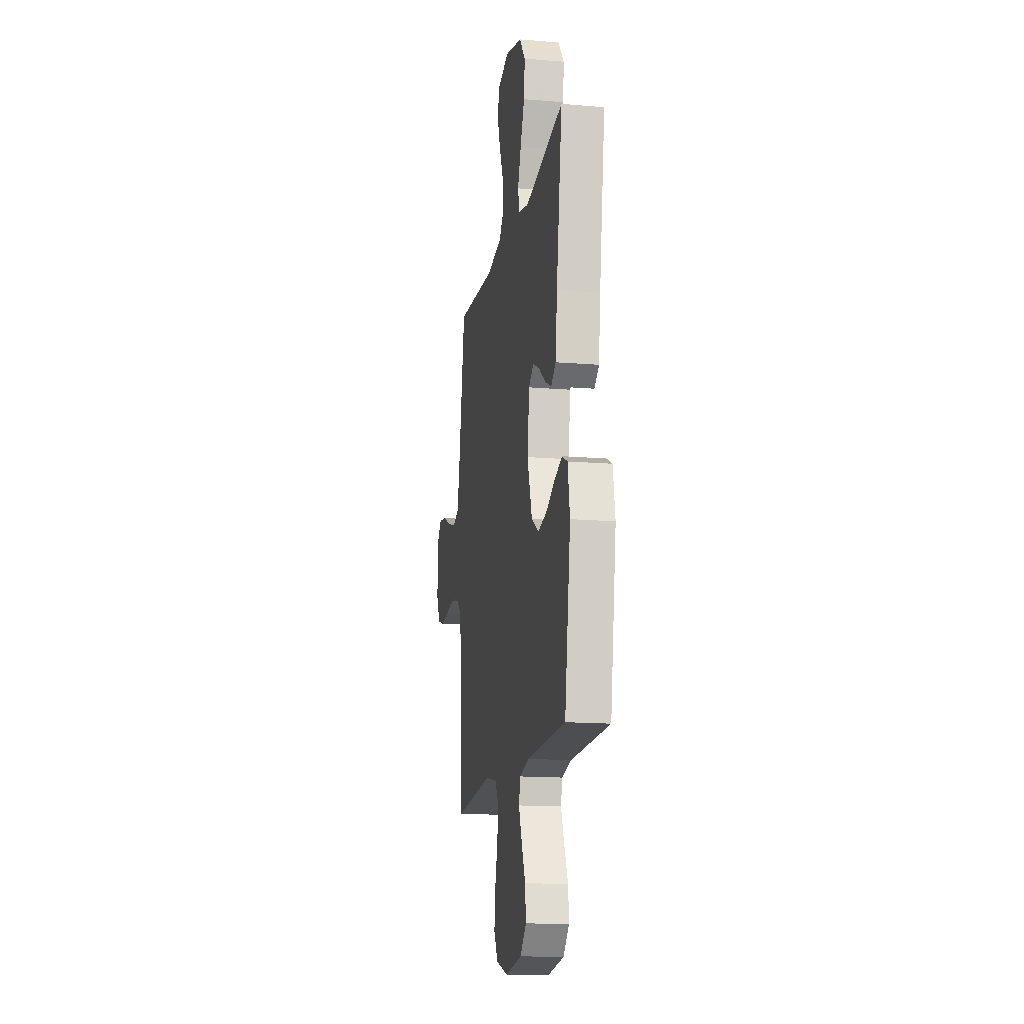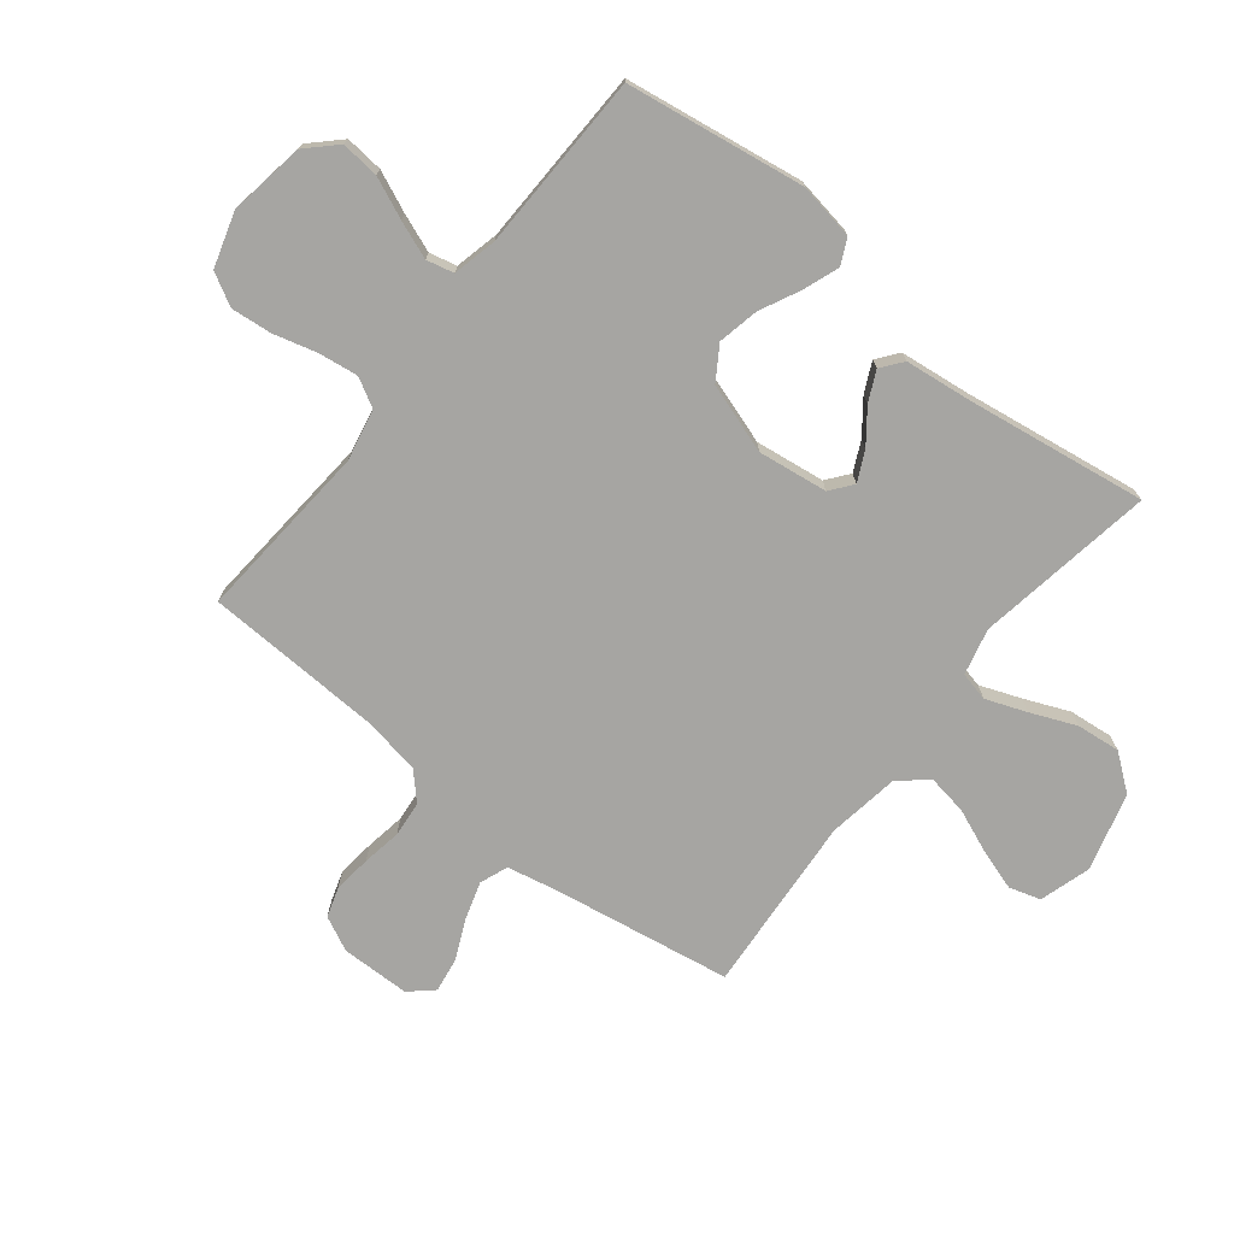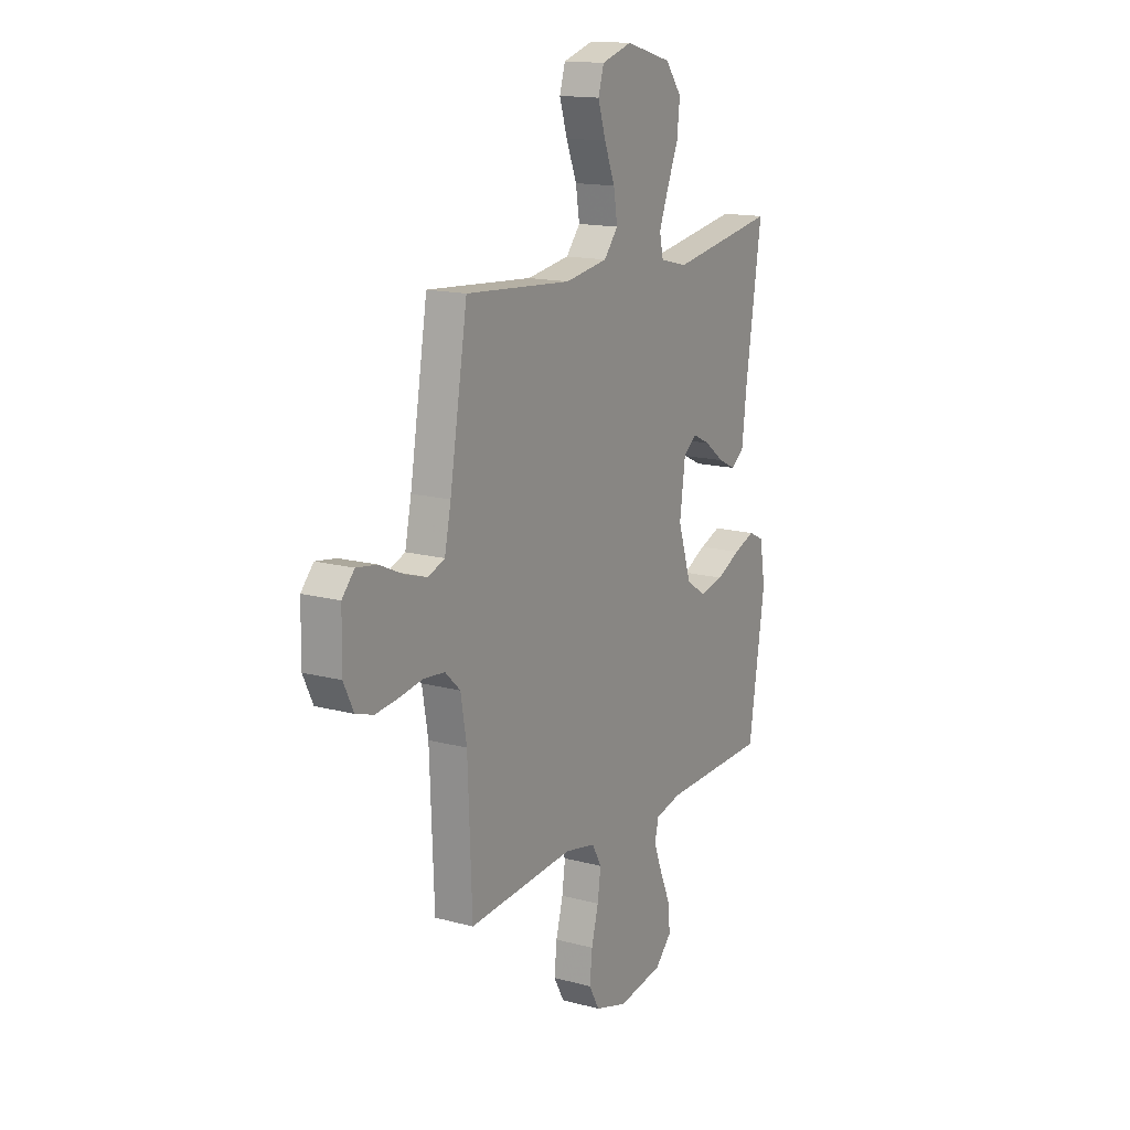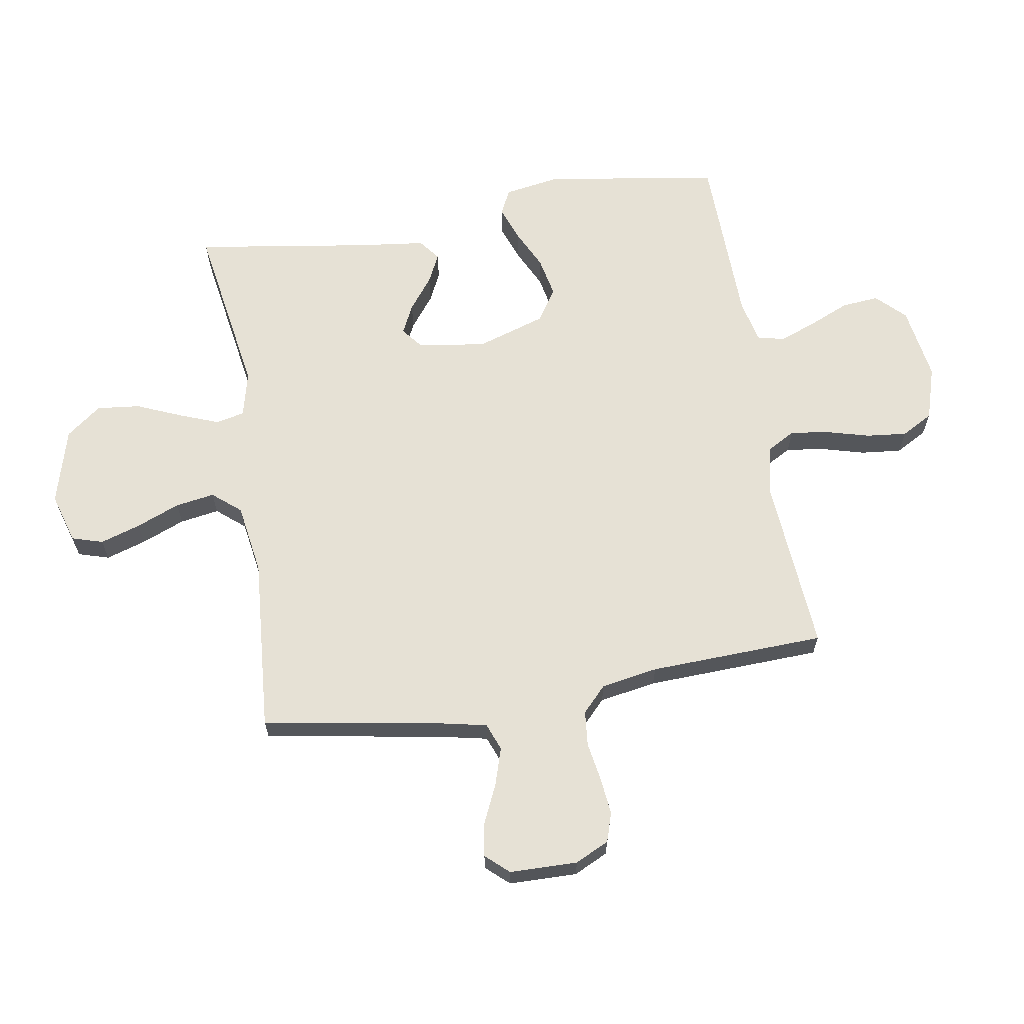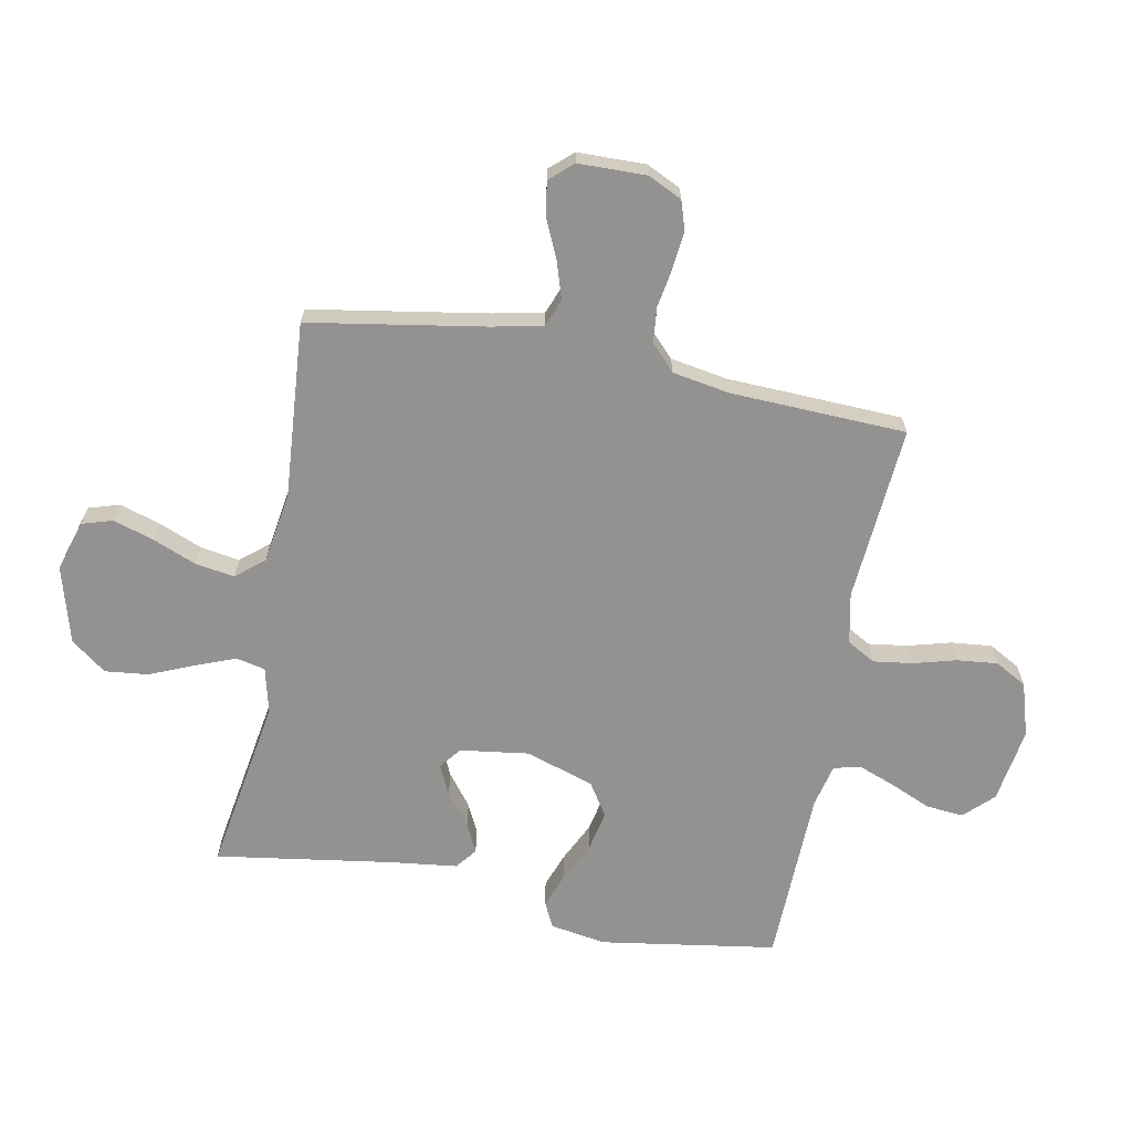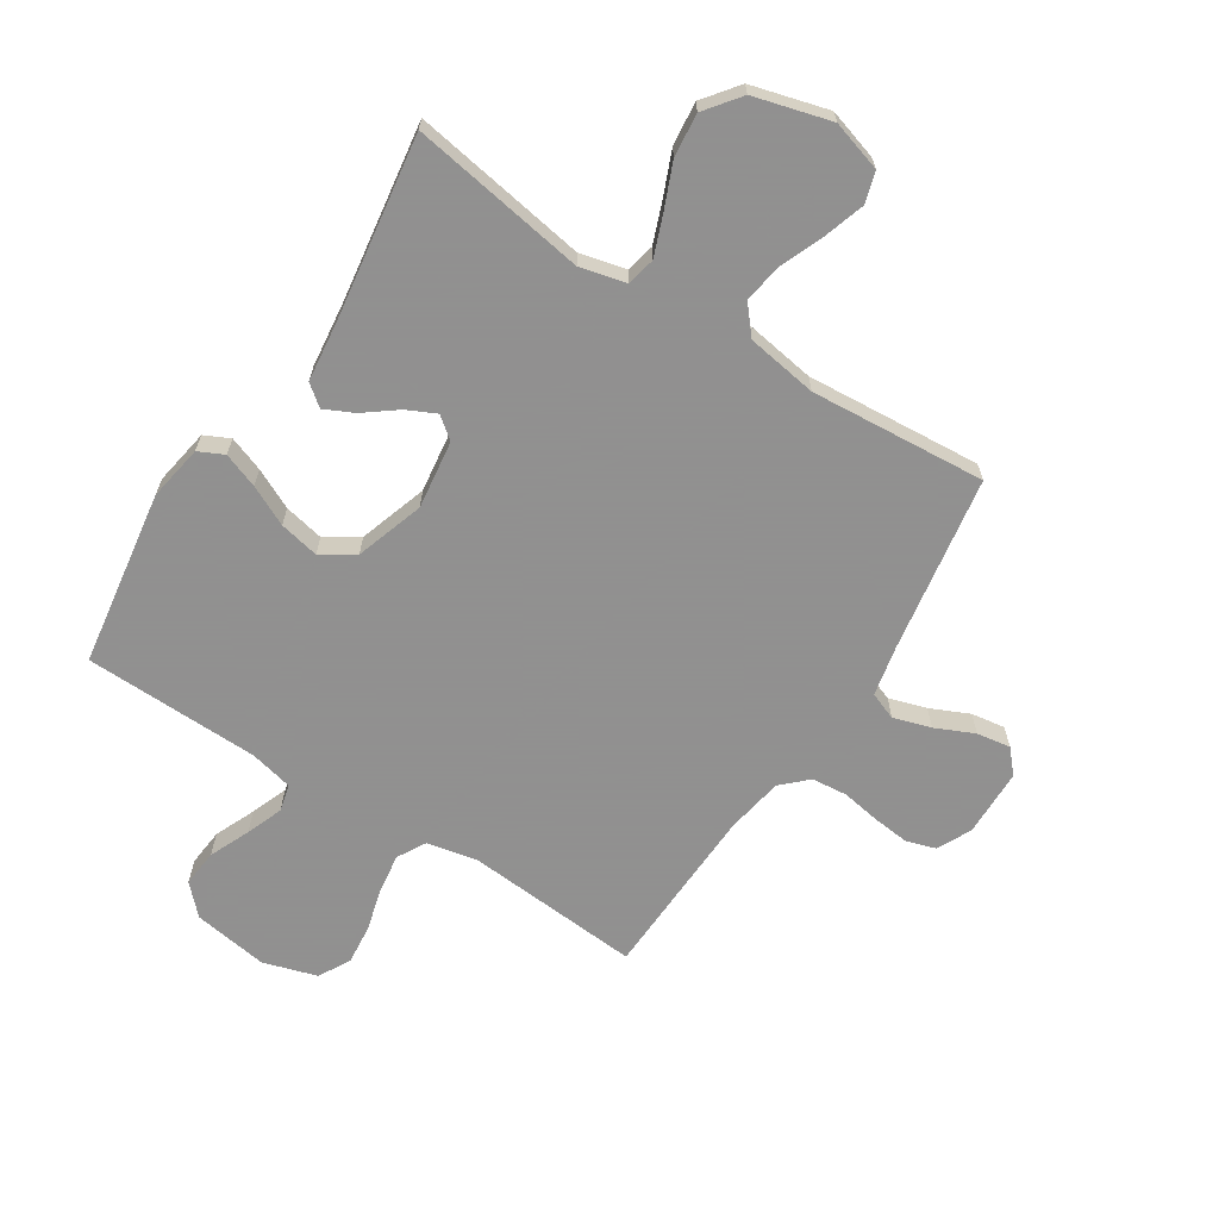
<metadata>
{"format":"obj","ext":"obj","renderer":"f3d","projection":"perspective","resolution":1024,"background":"white","views":[{"elev":-15.3,"azim":-100.1,"up":"+Z"},{"elev":-73.7,"azim":-128.5,"up":"+Y"},{"elev":15.2,"azim":119.7,"up":"+Z"},{"elev":64.5,"azim":80.7,"up":"+Y"},{"elev":-66.5,"azim":79.2,"up":"+Y"},{"elev":-65.8,"azim":-32.7,"up":"+Y"}]}
</metadata>
<code>
v 0.5 0.07 0.5
v 0.55 0.07 0.2
v 0.568 0.07 0.114
v 0.615 0.07 0.096
v 0.679 0.07 0.116
v 0.745 0.07 0.146
v 0.803 0.07 0.155
v 0.838 0.07 0.116
v 0.84 0.07 0
v 0.812 0.07 -0.058
v 0.762 0.07 -0.074
v 0.698 0.07 -0.067
v 0.632 0.07 -0.056
v 0.572 0.07 -0.062
v 0.529 0.07 -0.103
v 0.512 0.07 -0.2
v 0.5 0.07 -0.5
v 0.2 0.07 -0.477
v 0.113 0.07 -0.495
v 0.086 0.07 -0.543
v 0.095 0.07 -0.609
v 0.115 0.07 -0.683
v 0.122 0.07 -0.752
v 0.092 0.07 -0.806
v 0 0.07 -0.834
v -0.128 0.07 -0.814
v -0.175 0.07 -0.766
v -0.169 0.07 -0.702
v -0.139 0.07 -0.633
v -0.115 0.07 -0.57
v -0.126 0.07 -0.524
v -0.2 0.07 -0.507
v -0.5 0.07 -0.5
v -0.546 0.07 -0.2
v -0.53 0.07 -0.105
v -0.487 0.07 -0.084
v -0.427 0.07 -0.106
v -0.359 0.07 -0.139
v -0.291 0.07 -0.153
v -0.235 0.07 -0.117
v -0.197 0.07 0
v -0.213 0.07 0.117
v -0.25 0.07 0.146
v -0.3 0.07 0.122
v -0.355 0.07 0.08
v -0.405 0.07 0.056
v -0.441 0.07 0.084
v -0.455 0.07 0.2
v -0.5 0.07 0.5
v -0.2 0.07 0.451
v -0.122 0.07 0.47
v -0.111 0.07 0.519
v -0.137 0.07 0.587
v -0.169 0.07 0.663
v -0.177 0.07 0.737
v -0.131 0.07 0.797
v 0 0.07 0.833
v 0.086 0.07 0.807
v 0.102 0.07 0.754
v 0.08 0.07 0.685
v 0.05 0.07 0.611
v 0.039 0.07 0.544
v 0.079 0.07 0.496
v 0.2 0.07 0.477
v 0.5 0 0.5
v 0.55 0 0.2
v 0.568 0 0.114
v 0.615 0 0.096
v 0.679 0 0.116
v 0.745 0 0.146
v 0.803 0 0.155
v 0.838 0 0.116
v 0.84 0 0
v 0.812 0 -0.058
v 0.762 0 -0.074
v 0.698 0 -0.067
v 0.632 0 -0.056
v 0.572 0 -0.062
v 0.529 0 -0.103
v 0.512 0 -0.2
v 0.5 0 -0.5
v 0.2 0 -0.477
v 0.113 0 -0.495
v 0.086 0 -0.543
v 0.095 0 -0.609
v 0.115 0 -0.683
v 0.122 0 -0.752
v 0.092 0 -0.806
v 0 0 -0.834
v -0.128 0 -0.814
v -0.175 0 -0.766
v -0.169 0 -0.702
v -0.139 0 -0.633
v -0.115 0 -0.57
v -0.126 0 -0.524
v -0.2 0 -0.507
v -0.5 0 -0.5
v -0.546 0 -0.2
v -0.53 0 -0.105
v -0.487 0 -0.084
v -0.427 0 -0.106
v -0.359 0 -0.139
v -0.291 0 -0.153
v -0.235 0 -0.117
v -0.197 0 0
v -0.213 0 0.117
v -0.25 0 0.146
v -0.3 0 0.122
v -0.355 0 0.08
v -0.405 0 0.056
v -0.441 0 0.084
v -0.455 0 0.2
v -0.5 0 0.5
v -0.2 0 0.451
v -0.122 0 0.47
v -0.111 0 0.519
v -0.137 0 0.587
v -0.169 0 0.663
v -0.177 0 0.737
v -0.131 0 0.797
v 0 0 0.833
v 0.086 0 0.807
v 0.102 0 0.754
v 0.08 0 0.685
v 0.05 0 0.611
v 0.039 0 0.544
v 0.079 0 0.496
v 0.2 0 0.477
f 58 59 60 61
f 56 57 58 61
f 56 61 62
f 53 54 55 56
f 52 53 56 62
f 51 52 62 63
f 48 49 50
f 44 45 46 47
f 43 44 47 48
f 35 36 37 38
f 35 38 39
f 32 33 34 35
f 31 32 35 39
f 26 27 28 29
f 26 29 30
f 25 26 30
f 24 25 30 31
f 21 22 23 24
f 20 21 24 31
f 16 17 18
f 15 16 18 19
f 14 15 19
f 10 11 12 13
f 8 9 10 13
f 8 13 14
f 5 6 7 8
f 4 5 8 14
f 3 4 14 19
f 64 1 2
f 64 2 3 19
f 43 48 50 51
f 42 43 51 63
f 41 42 63 64
f 20 31 39 40
f 40 41 64
f 19 20 40 64
f 125 124 123 122
f 125 122 121 120
f 126 125 120
f 120 119 118 117
f 126 120 117 116
f 127 126 116 115
f 114 113 112
f 111 110 109 108
f 112 111 108 107
f 102 101 100 99
f 103 102 99
f 99 98 97 96
f 103 99 96 95
f 93 92 91 90
f 94 93 90
f 94 90 89
f 95 94 89 88
f 88 87 86 85
f 95 88 85 84
f 82 81 80
f 83 82 80 79
f 83 79 78
f 77 76 75 74
f 77 74 73 72
f 78 77 72
f 72 71 70 69
f 78 72 69 68
f 83 78 68 67
f 66 65 128
f 83 67 66 128
f 115 114 112 107
f 127 115 107 106
f 128 127 106 105
f 104 103 95 84
f 128 105 104
f 128 104 84 83
f 1 65 66 2
f 2 66 67 3
f 3 67 68 4
f 4 68 69 5
f 5 69 70 6
f 6 70 71 7
f 7 71 72 8
f 8 72 73 9
f 9 73 74 10
f 10 74 75 11
f 11 75 76 12
f 12 76 77 13
f 13 77 78 14
f 14 78 79 15
f 15 79 80 16
f 16 80 81 17
f 17 81 82 18
f 18 82 83 19
f 19 83 84 20
f 20 84 85 21
f 21 85 86 22
f 22 86 87 23
f 23 87 88 24
f 24 88 89 25
f 25 89 90 26
f 26 90 91 27
f 27 91 92 28
f 28 92 93 29
f 29 93 94 30
f 30 94 95 31
f 31 95 96 32
f 32 96 97 33
f 33 97 98 34
f 34 98 99 35
f 35 99 100 36
f 36 100 101 37
f 37 101 102 38
f 38 102 103 39
f 39 103 104 40
f 40 104 105 41
f 41 105 106 42
f 42 106 107 43
f 43 107 108 44
f 44 108 109 45
f 45 109 110 46
f 46 110 111 47
f 47 111 112 48
f 48 112 113 49
f 49 113 114 50
f 50 114 115 51
f 51 115 116 52
f 52 116 117 53
f 53 117 118 54
f 54 118 119 55
f 55 119 120 56
f 56 120 121 57
f 57 121 122 58
f 58 122 123 59
f 59 123 124 60
f 60 124 125 61
f 61 125 126 62
f 62 126 127 63
f 63 127 128 64
f 64 128 65 1

</code>
